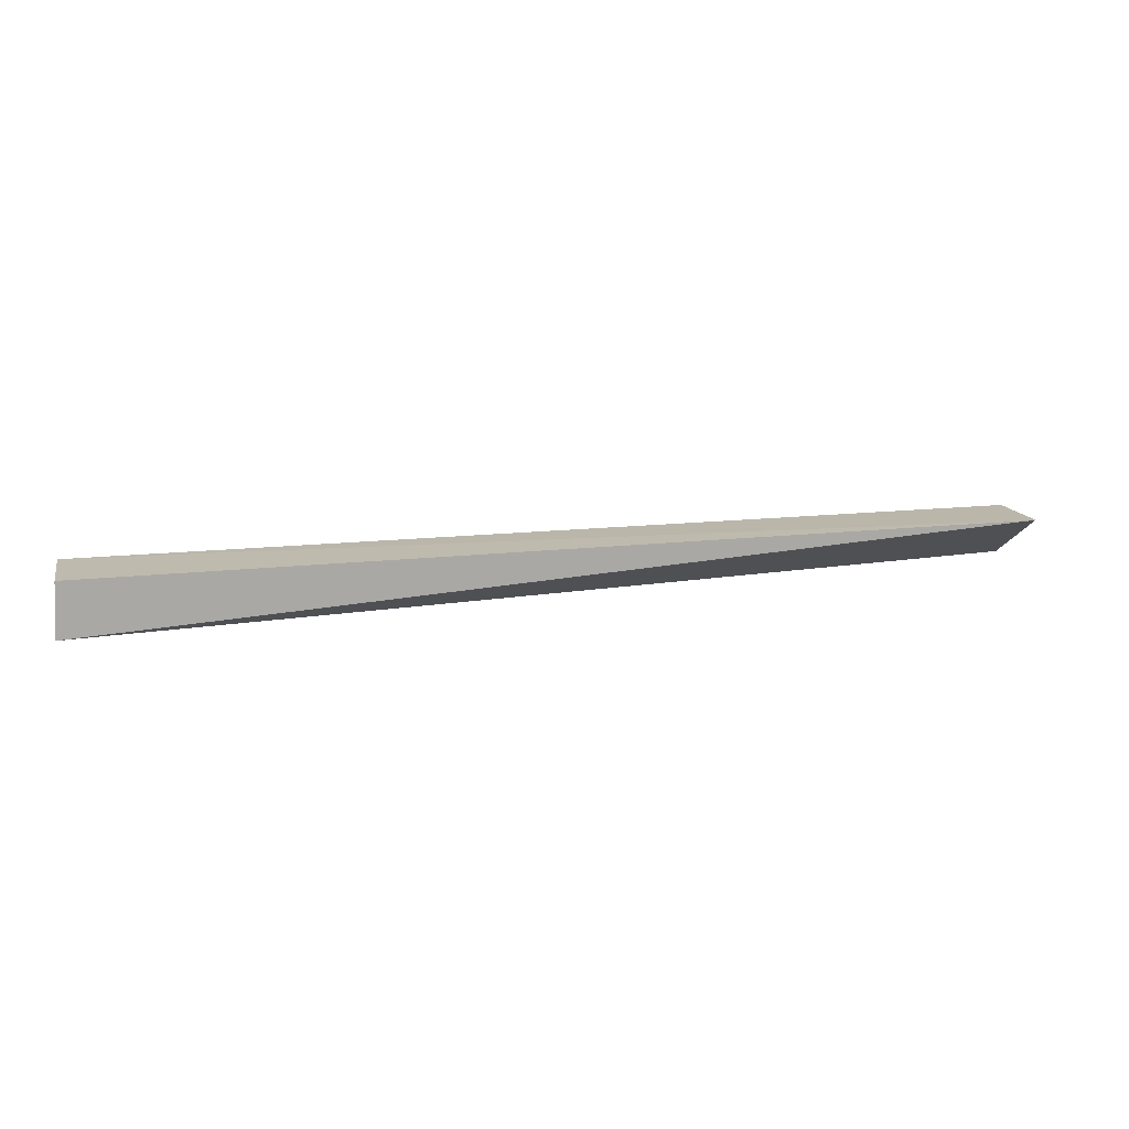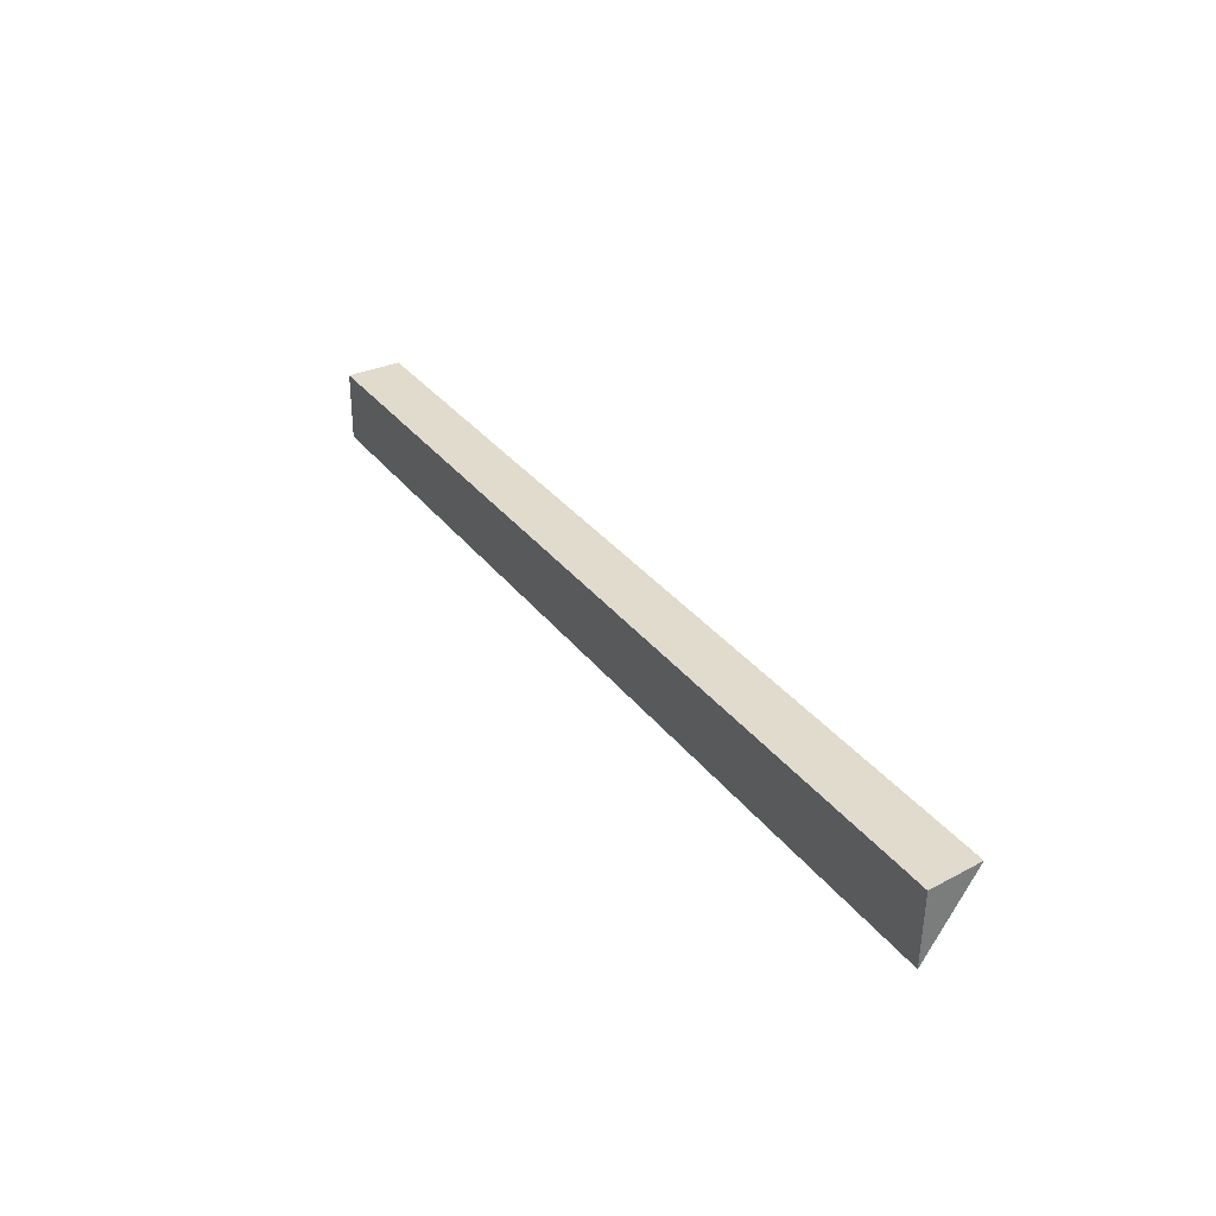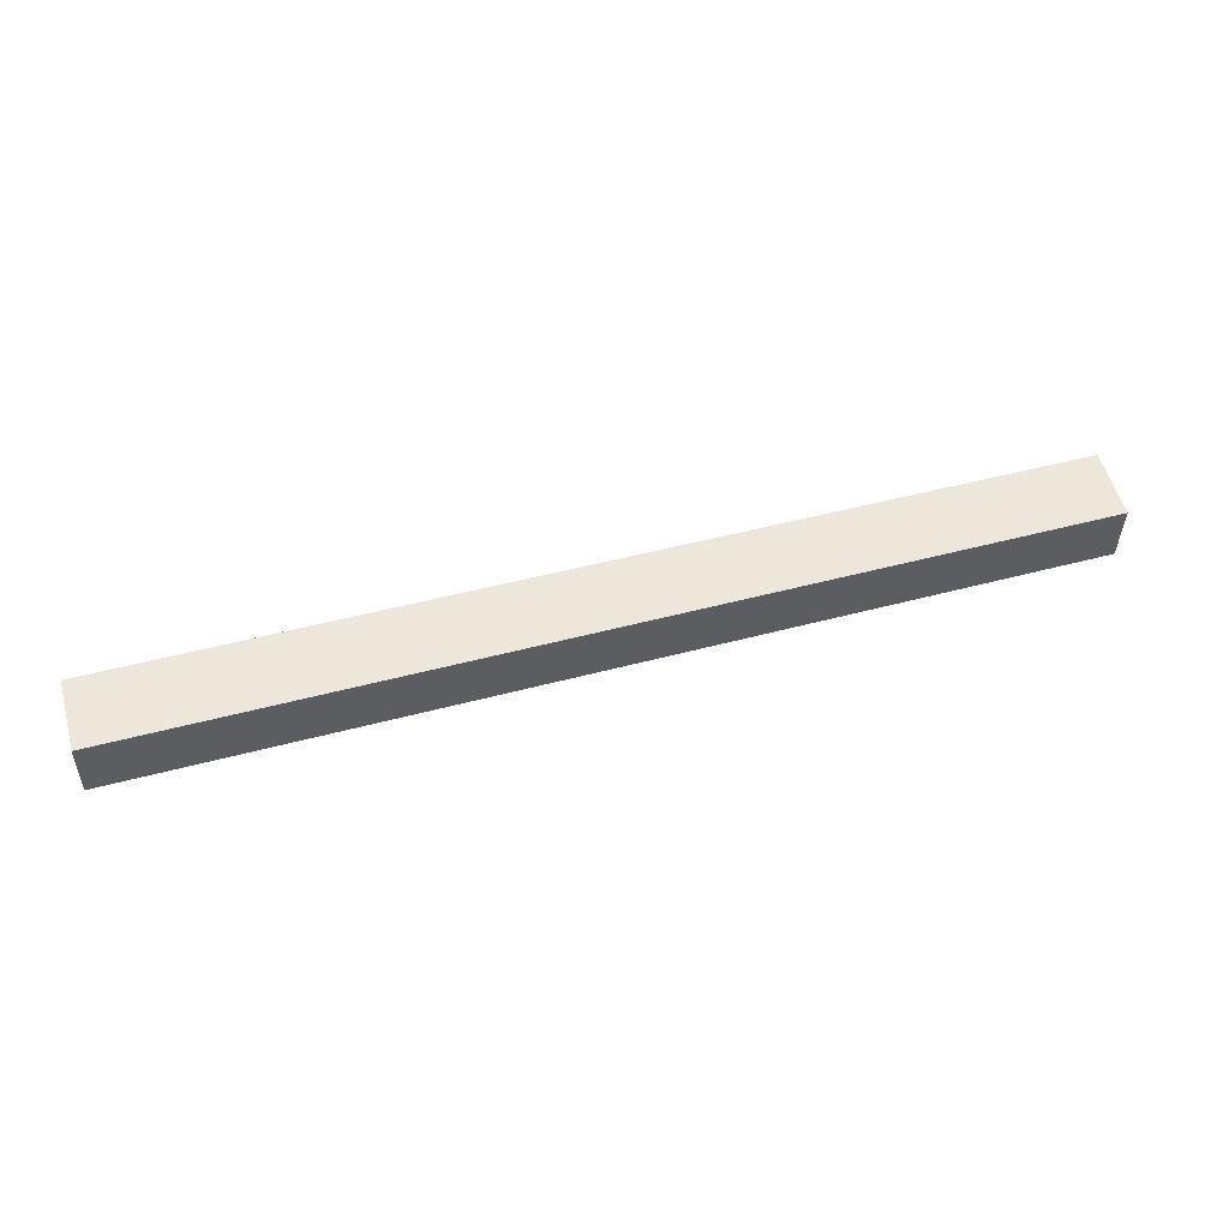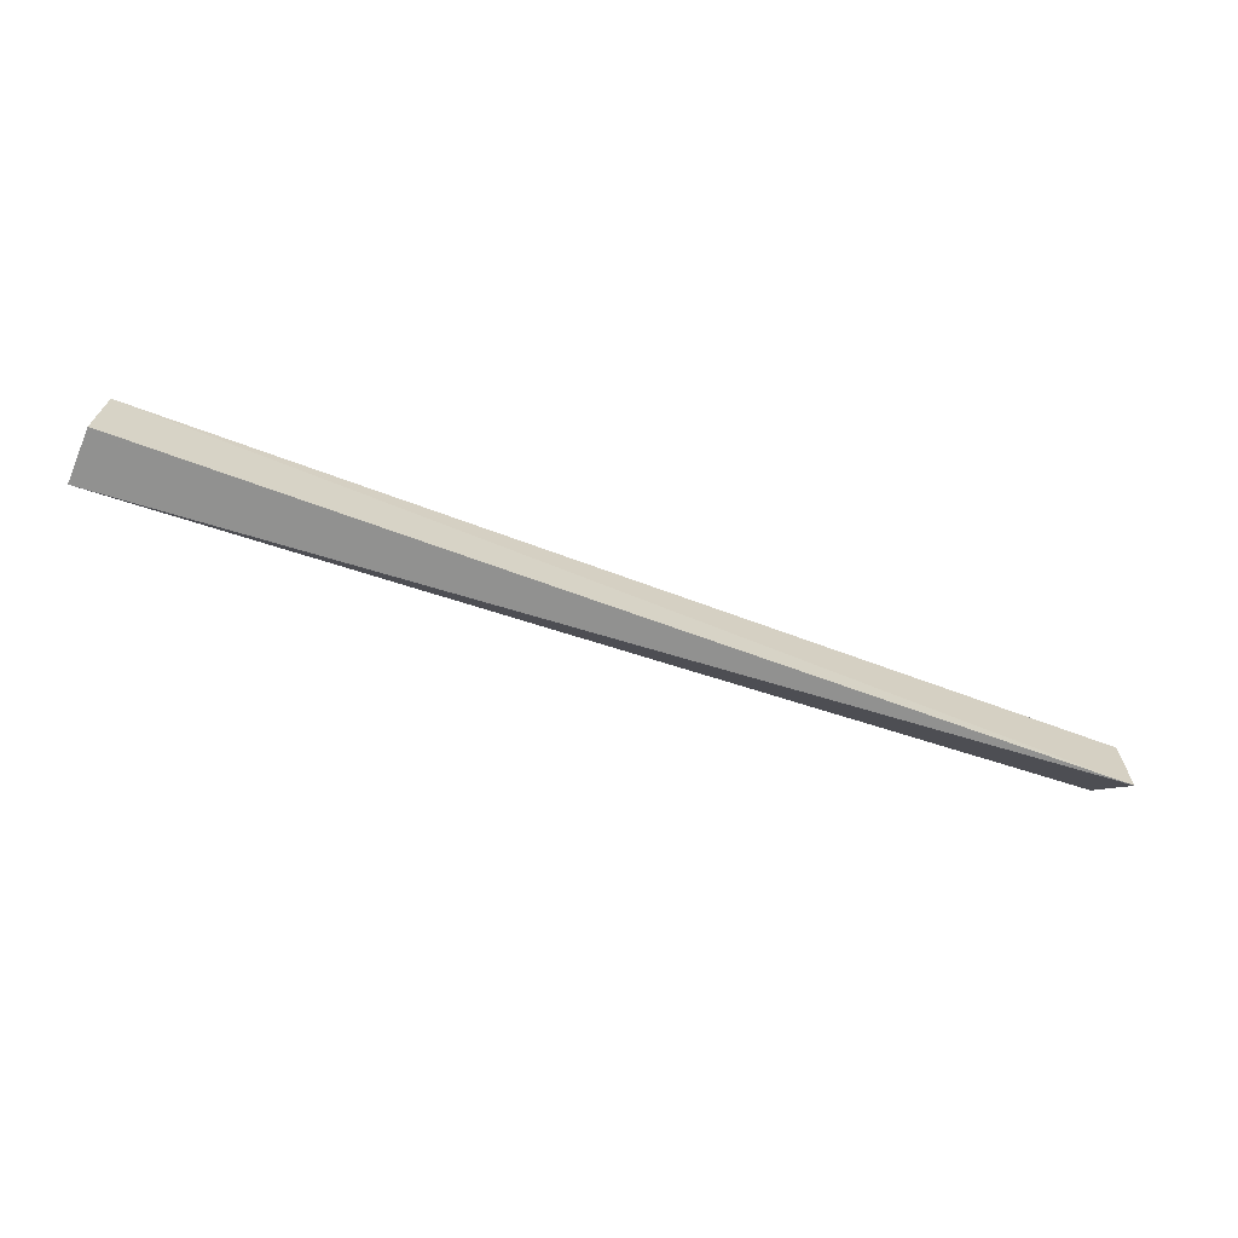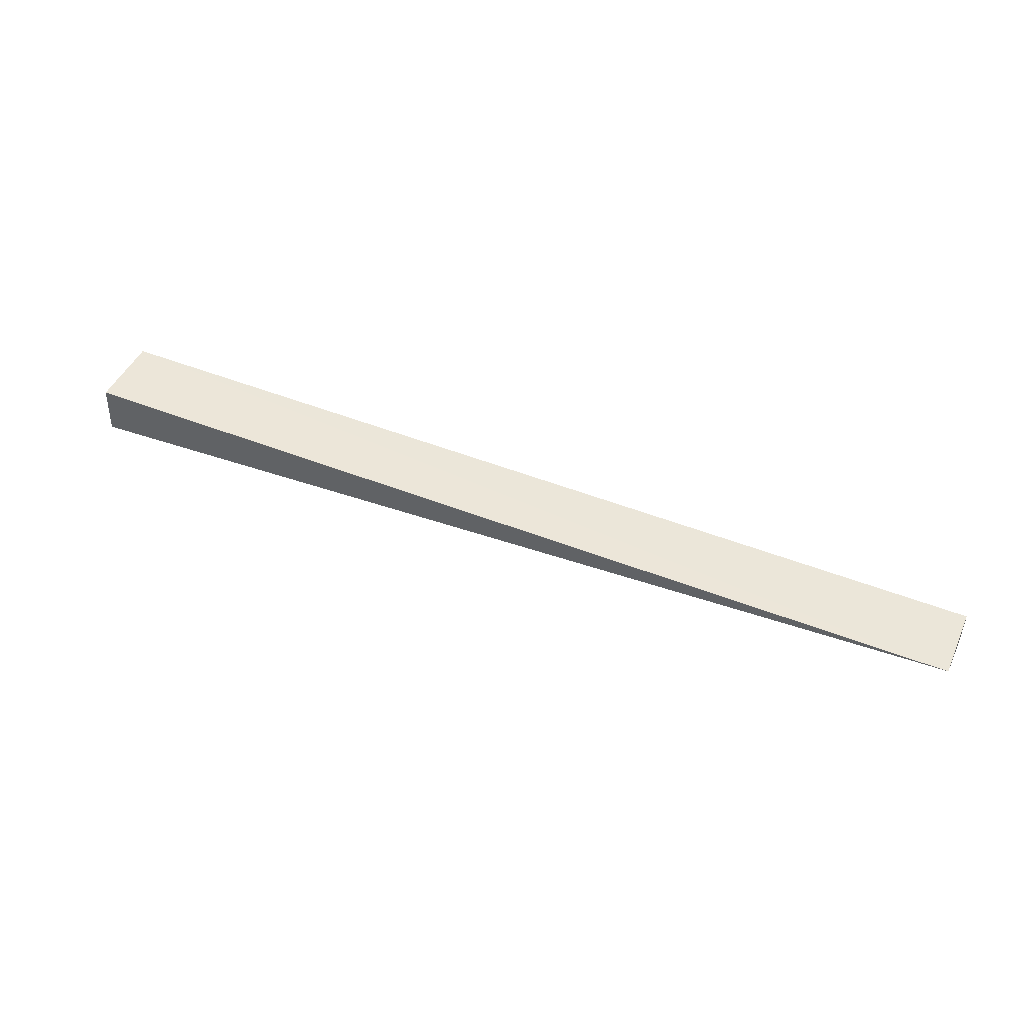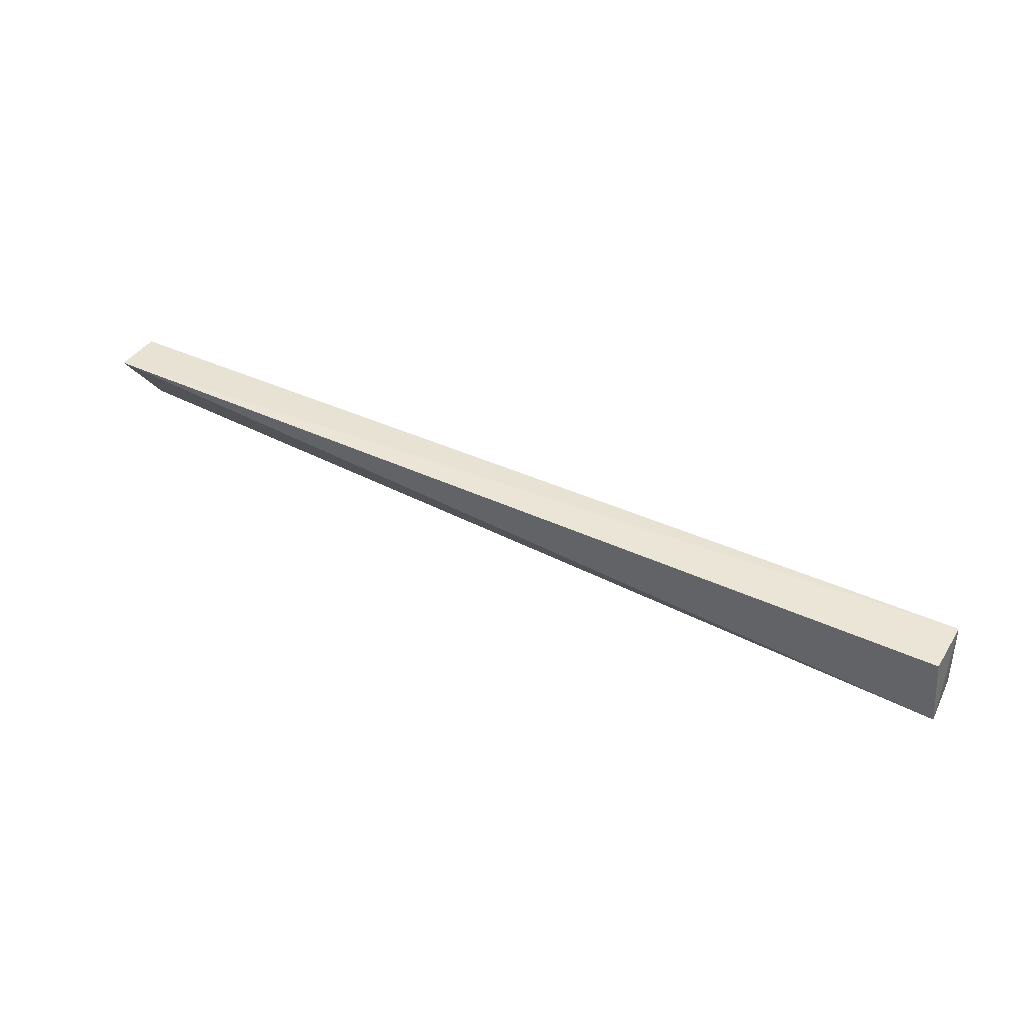
<metadata>
{"format":"obj","ext":"obj","renderer":"f3d","projection":"perspective","resolution":1024,"background":"white","views":[{"elev":14.9,"azim":-14.6,"up":"+Z"},{"elev":33.2,"azim":58.8,"up":"+Y"},{"elev":52.1,"azim":164.4,"up":"+Z"},{"elev":-65.8,"azim":-20.4,"up":"+Y"},{"elev":48.3,"azim":23.6,"up":"+Z"},{"elev":44.4,"azim":-152.2,"up":"+Y"}]}
</metadata>
<code>
v 0.1546 0.0331 0.2604
v 0.1546 0.006174 0.2609
v 0.1546 0.0351 0.242
v -0.1866 0.03315 0.242
v -0.1873 0.03272 0.2621
v -0.1893 0.006201 0.242
v -0.1883 0.006271 0.2618
f 1 2 3
f 5 2 1
f 5 1 3
f 5 3 4
f 6 3 2
f 6 4 3
f 6 5 4
f 7 6 2
f 7 2 5
f 7 5 6

</code>
